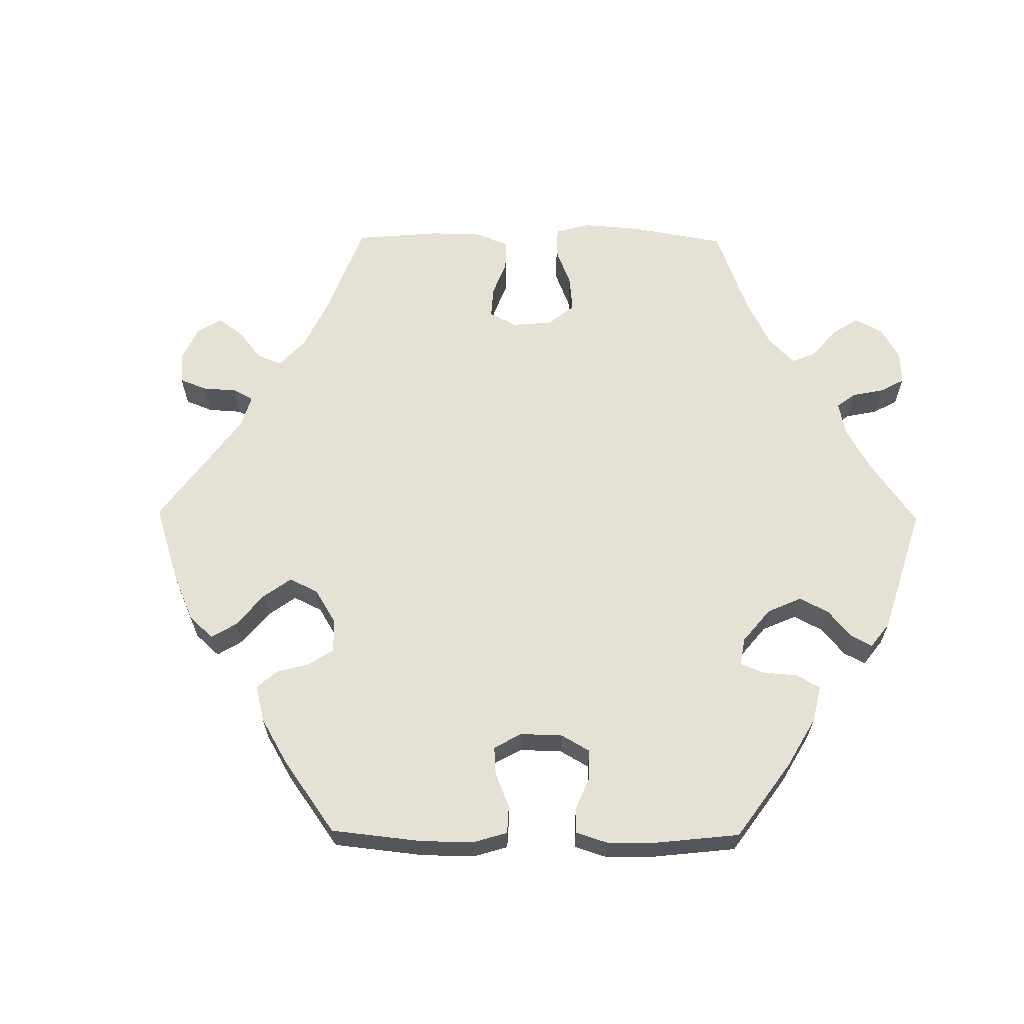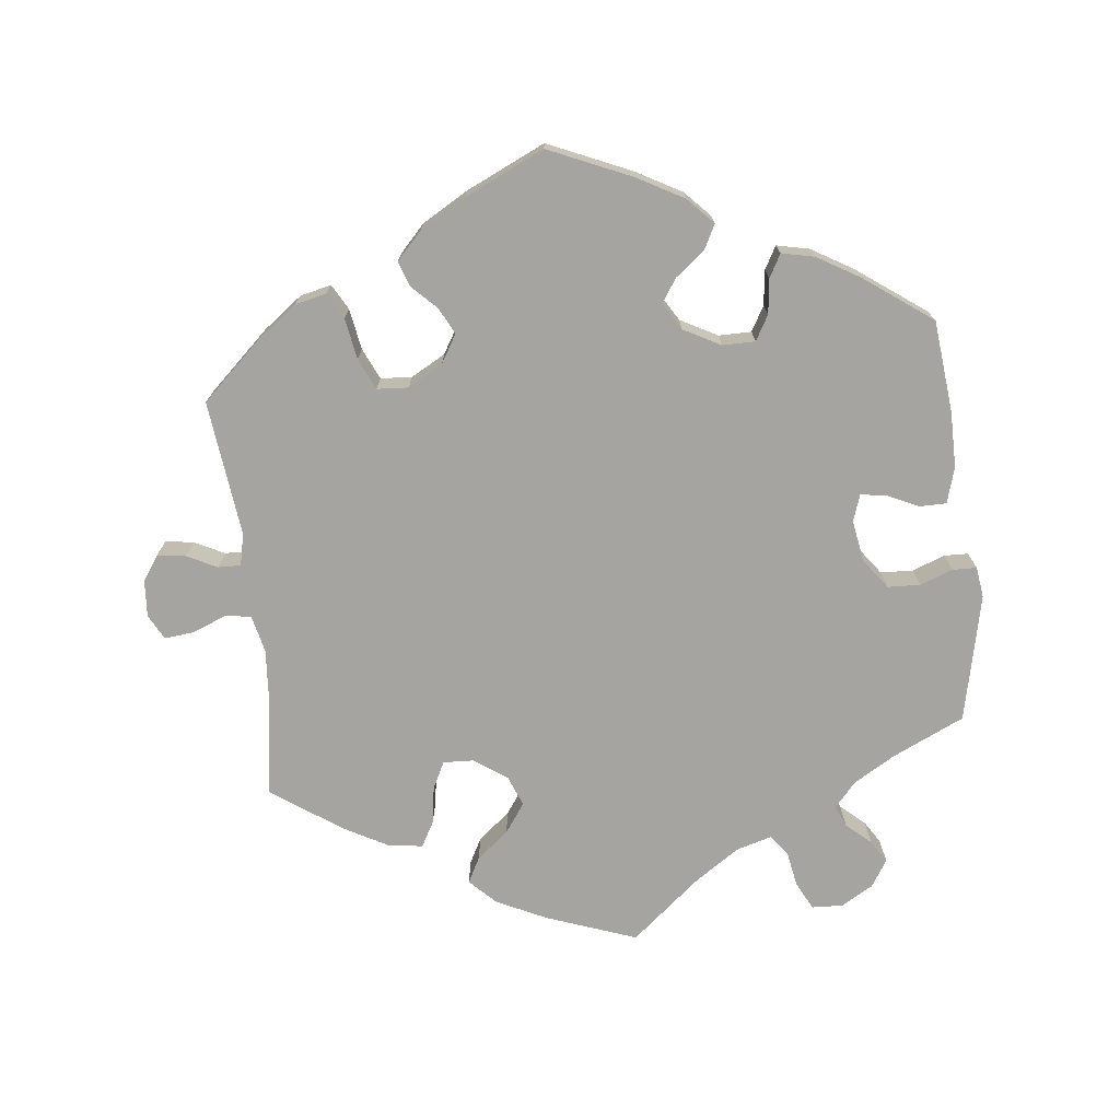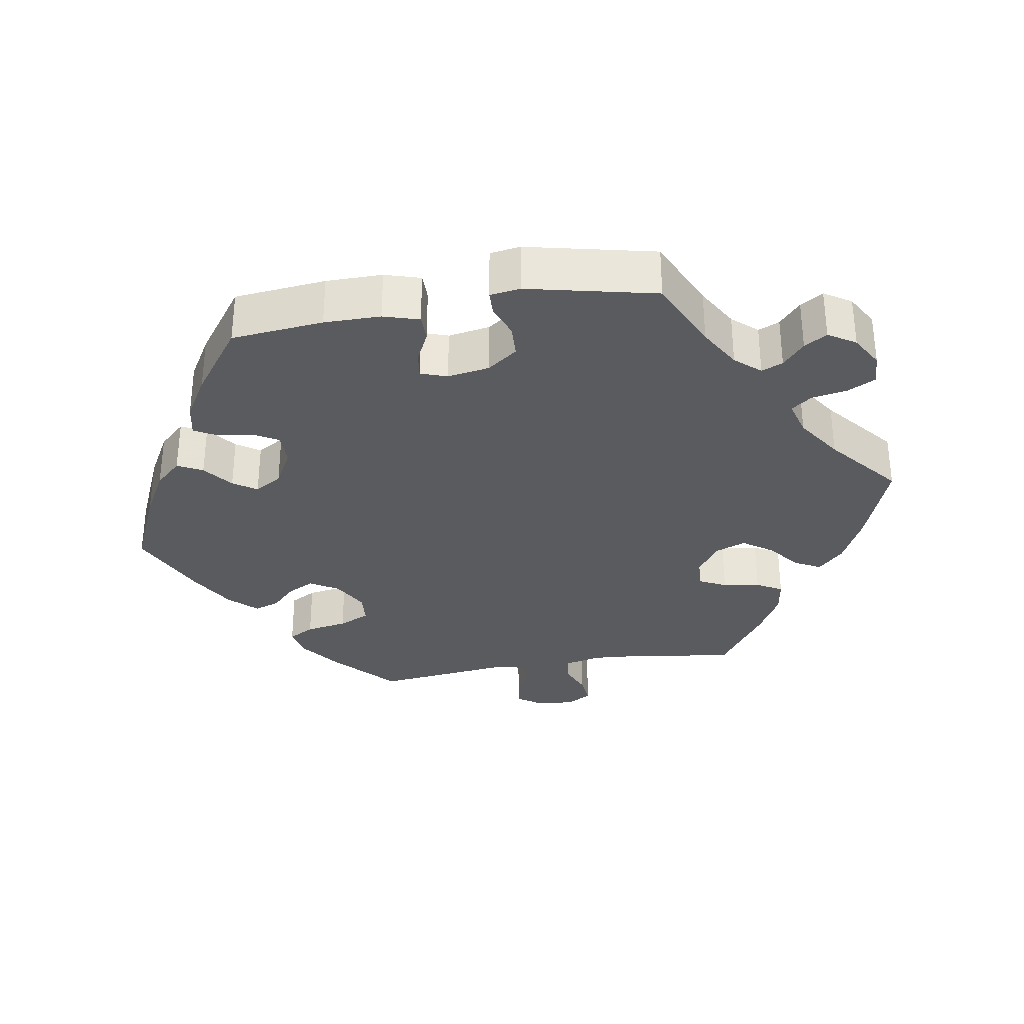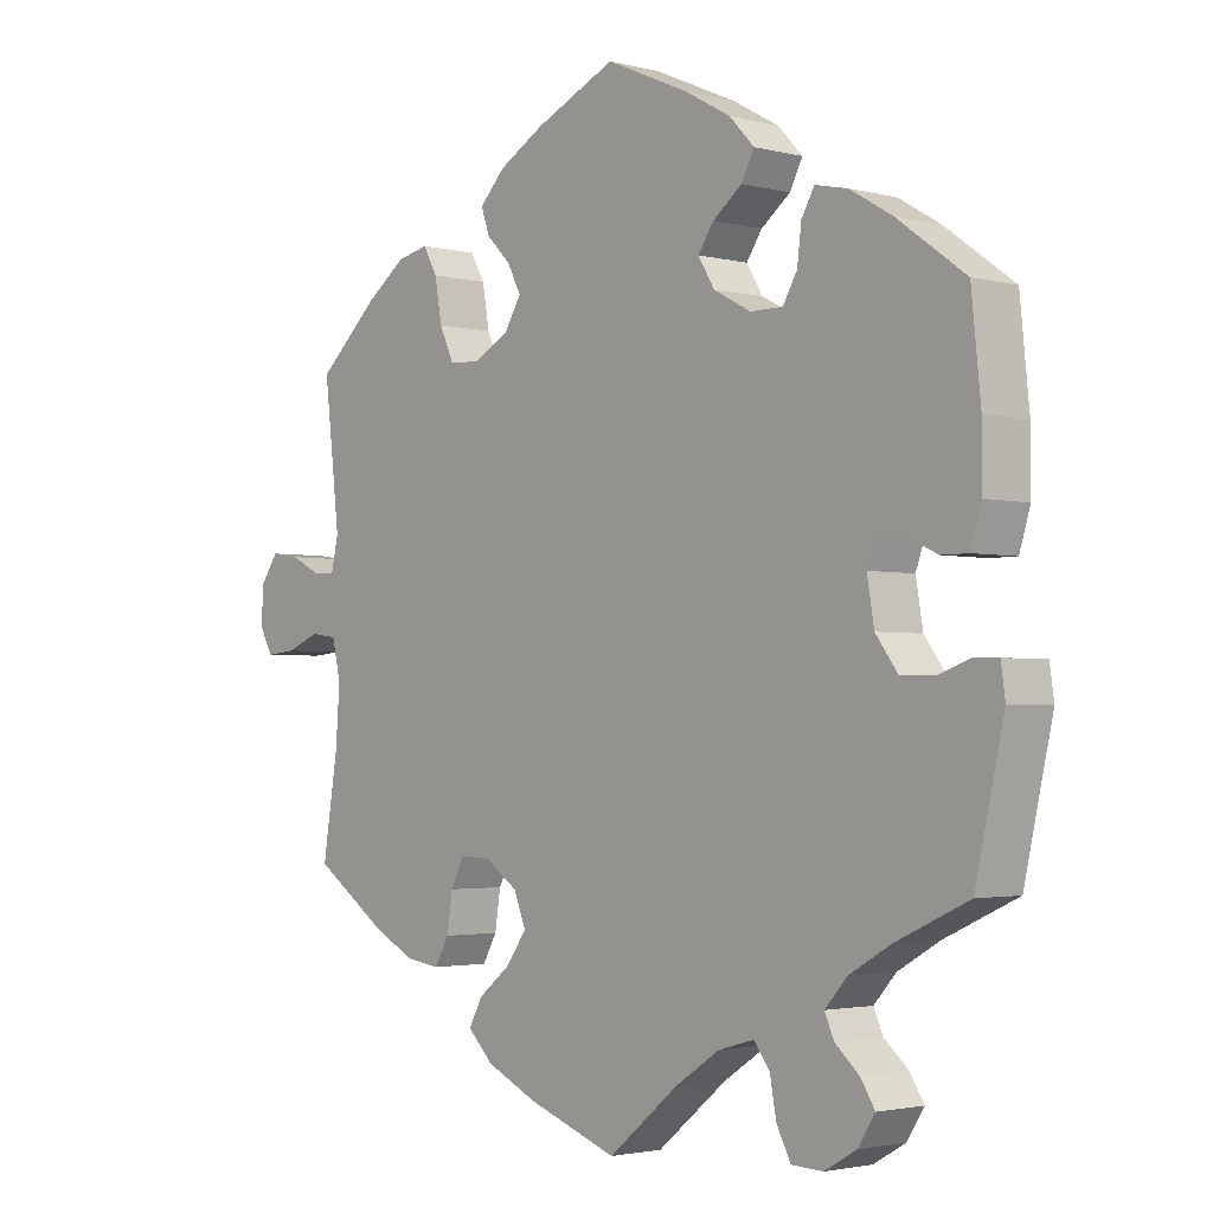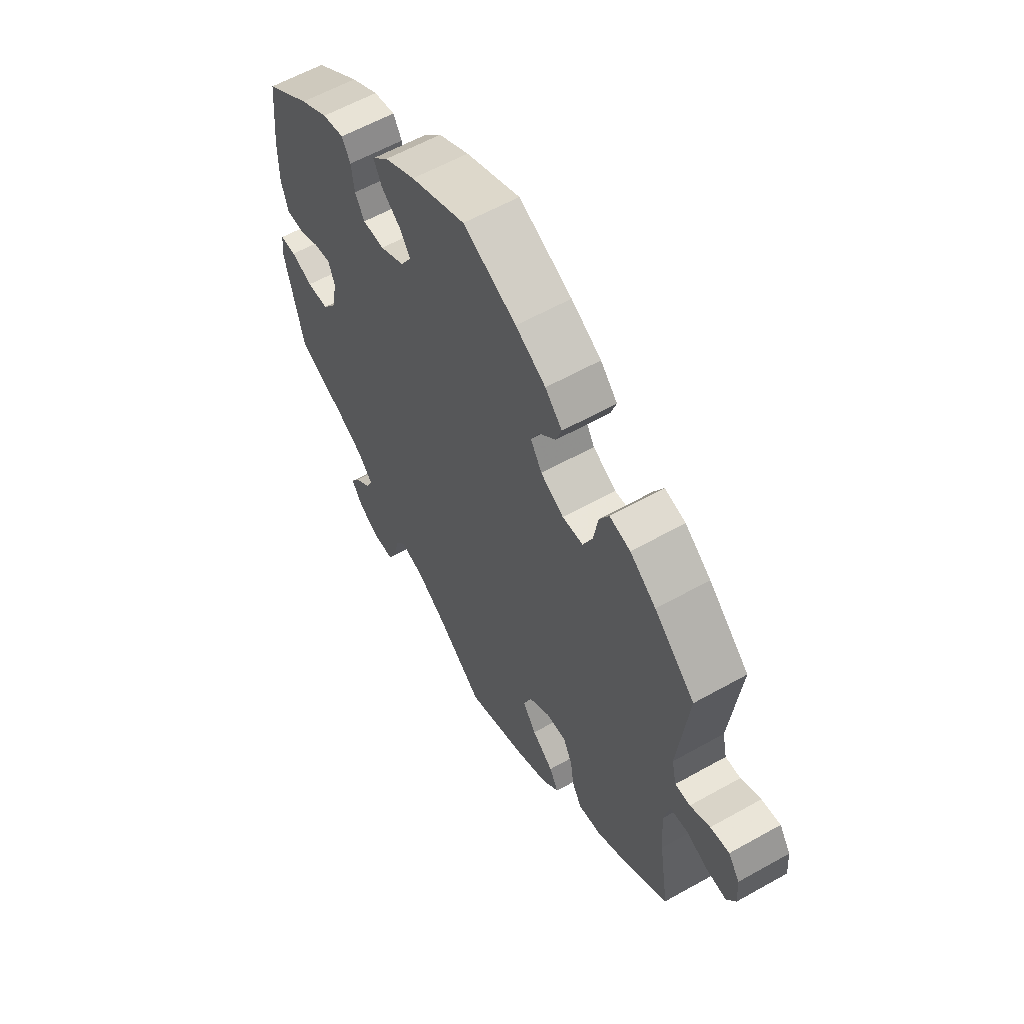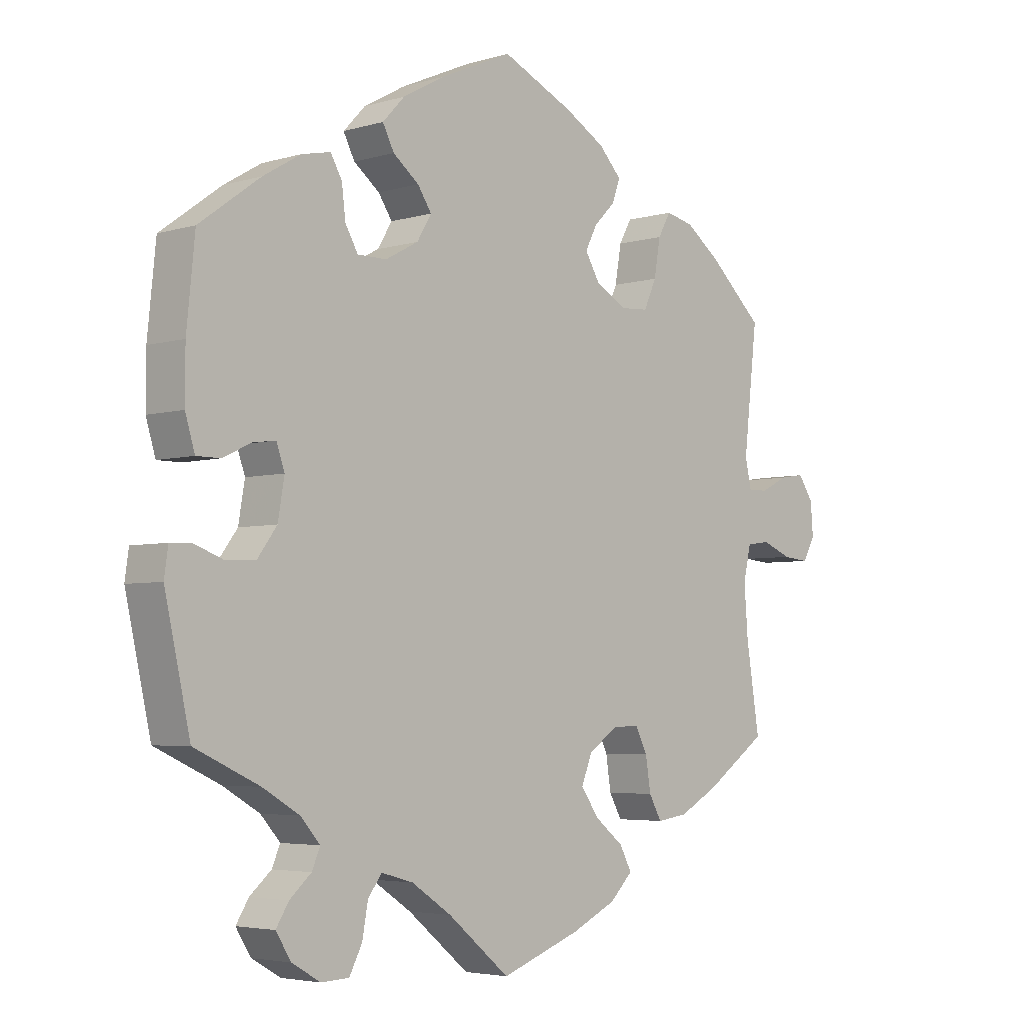
<metadata>
{"format":"obj","ext":"obj","renderer":"f3d","projection":"perspective","resolution":1024,"background":"white","views":[{"elev":64.2,"azim":30.6,"up":"+Y"},{"elev":-73.5,"azim":6.5,"up":"+Y"},{"elev":-32.3,"azim":99.5,"up":"+Y"},{"elev":-2.5,"azim":47.9,"up":"+Z"},{"elev":59.5,"azim":-120.0,"up":"+Z"},{"elev":-4.3,"azim":133.8,"up":"+Z"}]}
</metadata>
<code>
v -0.125 0.07 -0.532
v -0.196 0.07 -0.498
v -0.232 0.07 -0.462
v -0.213 0.07 -0.426
v -0.168 0.07 -0.39
v -0.139 0.07 -0.349
v -0.156 0.07 -0.306
v -0.202 0.07 -0.274
v -0.245 0.07 -0.272
v -0.264 0.07 -0.31
v -0.272 0.07 -0.362
v -0.292 0.07 -0.398
v -0.341 0.07 -0.391
v -0.403 0.07 -0.357
v -0.501 0.07 -0.289
v -0.48 0.07 -0.156
v -0.474 0.07 -0.076
v -0.486 0.07 -0.023
v -0.523 0.07 -0.018
v -0.57 0.07 -0.037
v -0.612 0.07 -0.041
v -0.631 0.07 -0.006
v -0.627 0.07 0.046
v -0.603 0.07 0.081
v -0.563 0.07 0.075
v -0.521 0.07 0.054
v -0.489 0.07 0.053
v -0.479 0.07 0.098
v -0.501 0.07 0.289
v -0.415 0.07 0.368
v -0.36 0.07 0.409
v -0.316 0.07 0.419
v -0.296 0.07 0.383
v -0.286 0.07 0.325
v -0.266 0.07 0.281
v -0.222 0.07 0.278
v -0.173 0.07 0.305
v -0.149 0.07 0.345
v -0.168 0.07 0.382
v -0.202 0.07 0.416
v -0.214 0.07 0.451
v -0.178 0.07 0.489
v -0.114 0.07 0.526
v -0.001 0.07 0.578
v 0.115 0.07 0.527
v 0.18 0.07 0.491
v 0.215 0.07 0.454
v 0.197 0.07 0.419
v 0.156 0.07 0.387
v 0.134 0.07 0.354
v 0.157 0.07 0.316
v 0.209 0.07 0.288
v 0.255 0.07 0.288
v 0.275 0.07 0.323
v 0.281 0.07 0.372
v 0.299 0.07 0.404
v 0.345 0.07 0.394
v 0.404 0.07 0.359
v 0.5 0.07 0.289
v 0.513 0.07 0.16
v 0.513 0.07 0.081
v 0.498 0.07 0.031
v 0.46 0.07 0.031
v 0.416 0.07 0.052
v 0.38 0.07 0.057
v 0.367 0.07 0.02
v 0.377 0.07 -0.039
v 0.408 0.07 -0.081
v 0.454 0.07 -0.083
v 0.5 0.07 -0.066
v 0.534 0.07 -0.067
v 0.54 0.07 -0.11
v 0.5 0.07 -0.289
v 0.398 0.07 -0.336
v 0.34 0.07 -0.37
v 0.309 0.07 -0.405
v 0.322 0.07 -0.435
v 0.356 0.07 -0.465
v 0.376 0.07 -0.497
v 0.352 0.07 -0.535
v 0.307 0.07 -0.561
v 0.263 0.07 -0.559
v 0.243 0.07 -0.52
v 0.234 0.07 -0.47
v 0.212 0.07 -0.441
v 0.162 0.07 -0.455
v 0.099 0.07 -0.497
v 0.001 0.07 -0.578
v -0.125 0 -0.532
v -0.196 0 -0.498
v -0.232 0 -0.462
v -0.213 0 -0.426
v -0.168 0 -0.39
v -0.139 0 -0.349
v -0.156 0 -0.306
v -0.202 0 -0.274
v -0.245 0 -0.272
v -0.264 0 -0.31
v -0.272 0 -0.362
v -0.292 0 -0.398
v -0.341 0 -0.391
v -0.403 0 -0.357
v -0.501 0 -0.289
v -0.48 0 -0.156
v -0.474 0 -0.076
v -0.486 0 -0.023
v -0.523 0 -0.018
v -0.57 0 -0.037
v -0.612 0 -0.041
v -0.631 0 -0.006
v -0.627 0 0.046
v -0.603 0 0.081
v -0.563 0 0.075
v -0.521 0 0.054
v -0.489 0 0.053
v -0.479 0 0.098
v -0.501 0 0.289
v -0.415 0 0.368
v -0.36 0 0.409
v -0.316 0 0.419
v -0.296 0 0.383
v -0.286 0 0.325
v -0.266 0 0.281
v -0.222 0 0.278
v -0.173 0 0.305
v -0.149 0 0.345
v -0.168 0 0.382
v -0.202 0 0.416
v -0.214 0 0.451
v -0.178 0 0.489
v -0.114 0 0.526
v -0.001 0 0.578
v 0.115 0 0.527
v 0.18 0 0.491
v 0.215 0 0.454
v 0.197 0 0.419
v 0.156 0 0.387
v 0.134 0 0.354
v 0.157 0 0.316
v 0.209 0 0.288
v 0.255 0 0.288
v 0.275 0 0.323
v 0.281 0 0.372
v 0.299 0 0.404
v 0.345 0 0.394
v 0.404 0 0.359
v 0.5 0 0.289
v 0.513 0 0.16
v 0.513 0 0.081
v 0.498 0 0.031
v 0.46 0 0.031
v 0.416 0 0.052
v 0.38 0 0.057
v 0.367 0 0.02
v 0.377 0 -0.039
v 0.408 0 -0.081
v 0.454 0 -0.083
v 0.5 0 -0.066
v 0.534 0 -0.067
v 0.54 0 -0.11
v 0.5 0 -0.289
v 0.398 0 -0.336
v 0.34 0 -0.37
v 0.309 0 -0.405
v 0.322 0 -0.435
v 0.356 0 -0.465
v 0.376 0 -0.497
v 0.352 0 -0.535
v 0.307 0 -0.561
v 0.263 0 -0.559
v 0.243 0 -0.52
v 0.234 0 -0.47
v 0.212 0 -0.441
v 0.162 0 -0.455
v 0.099 0 -0.497
v 0.001 0 -0.578
f 87 88 1 2
f 86 87 2 3
f 85 86 3 4
f 81 82 83 84
f 81 84 85
f 80 81 85
f 77 78 79 80
f 76 77 80 85
f 75 76 85 4
f 71 72 73 74
f 69 70 71 74
f 68 69 74 75
f 67 68 75 4
f 61 62 63 64
f 61 64 65
f 60 61 65
f 59 60 65
f 58 59 65
f 57 58 65 66
f 54 55 56 57
f 53 54 57 66
f 46 47 48 49
f 46 49 50
f 45 46 50
f 44 45 50
f 43 44 50
f 42 43 50 51
f 39 40 41 42
f 38 39 42 51
f 31 32 33 34
f 31 34 35
f 28 29 30 31
f 27 28 31 35
f 23 24 25 26
f 23 26 27
f 22 23 27
f 19 20 21 22
f 19 22 27
f 18 19 27 35
f 13 14 15 16
f 13 16 17
f 10 11 12 13
f 9 10 13 17
f 8 9 17 18
f 66 67 4 5
f 52 53 66
f 37 38 51 52
f 36 37 52 66
f 7 8 18 35
f 6 7 35 36
f 66 5 6
f 6 36 66
f 90 89 176 175
f 91 90 175 174
f 92 91 174 173
f 172 171 170 169
f 173 172 169
f 173 169 168
f 168 167 166 165
f 173 168 165 164
f 92 173 164 163
f 162 161 160 159
f 162 159 158 157
f 163 162 157 156
f 92 163 156 155
f 152 151 150 149
f 153 152 149
f 153 149 148
f 153 148 147
f 153 147 146
f 154 153 146 145
f 145 144 143 142
f 154 145 142 141
f 137 136 135 134
f 138 137 134
f 138 134 133
f 138 133 132
f 138 132 131
f 139 138 131 130
f 130 129 128 127
f 139 130 127 126
f 122 121 120 119
f 123 122 119
f 119 118 117 116
f 123 119 116 115
f 114 113 112 111
f 115 114 111
f 115 111 110
f 110 109 108 107
f 115 110 107
f 123 115 107 106
f 104 103 102 101
f 105 104 101
f 101 100 99 98
f 105 101 98 97
f 106 105 97 96
f 93 92 155 154
f 154 141 140
f 140 139 126 125
f 154 140 125 124
f 123 106 96 95
f 124 123 95 94
f 94 93 154
f 154 124 94
f 1 89 90 2
f 2 90 91 3
f 3 91 92 4
f 4 92 93 5
f 5 93 94 6
f 6 94 95 7
f 7 95 96 8
f 8 96 97 9
f 9 97 98 10
f 10 98 99 11
f 11 99 100 12
f 12 100 101 13
f 13 101 102 14
f 14 102 103 15
f 15 103 104 16
f 16 104 105 17
f 17 105 106 18
f 18 106 107 19
f 19 107 108 20
f 20 108 109 21
f 21 109 110 22
f 22 110 111 23
f 23 111 112 24
f 24 112 113 25
f 25 113 114 26
f 26 114 115 27
f 27 115 116 28
f 28 116 117 29
f 29 117 118 30
f 30 118 119 31
f 31 119 120 32
f 32 120 121 33
f 33 121 122 34
f 34 122 123 35
f 35 123 124 36
f 36 124 125 37
f 37 125 126 38
f 38 126 127 39
f 39 127 128 40
f 40 128 129 41
f 41 129 130 42
f 42 130 131 43
f 43 131 132 44
f 44 132 133 45
f 45 133 134 46
f 46 134 135 47
f 47 135 136 48
f 48 136 137 49
f 49 137 138 50
f 50 138 139 51
f 51 139 140 52
f 52 140 141 53
f 53 141 142 54
f 54 142 143 55
f 55 143 144 56
f 56 144 145 57
f 57 145 146 58
f 58 146 147 59
f 59 147 148 60
f 60 148 149 61
f 61 149 150 62
f 62 150 151 63
f 63 151 152 64
f 64 152 153 65
f 65 153 154 66
f 66 154 155 67
f 67 155 156 68
f 68 156 157 69
f 69 157 158 70
f 70 158 159 71
f 71 159 160 72
f 72 160 161 73
f 73 161 162 74
f 74 162 163 75
f 75 163 164 76
f 76 164 165 77
f 77 165 166 78
f 78 166 167 79
f 79 167 168 80
f 80 168 169 81
f 81 169 170 82
f 82 170 171 83
f 83 171 172 84
f 84 172 173 85
f 85 173 174 86
f 86 174 175 87
f 87 175 176 88
f 88 176 89 1

</code>
